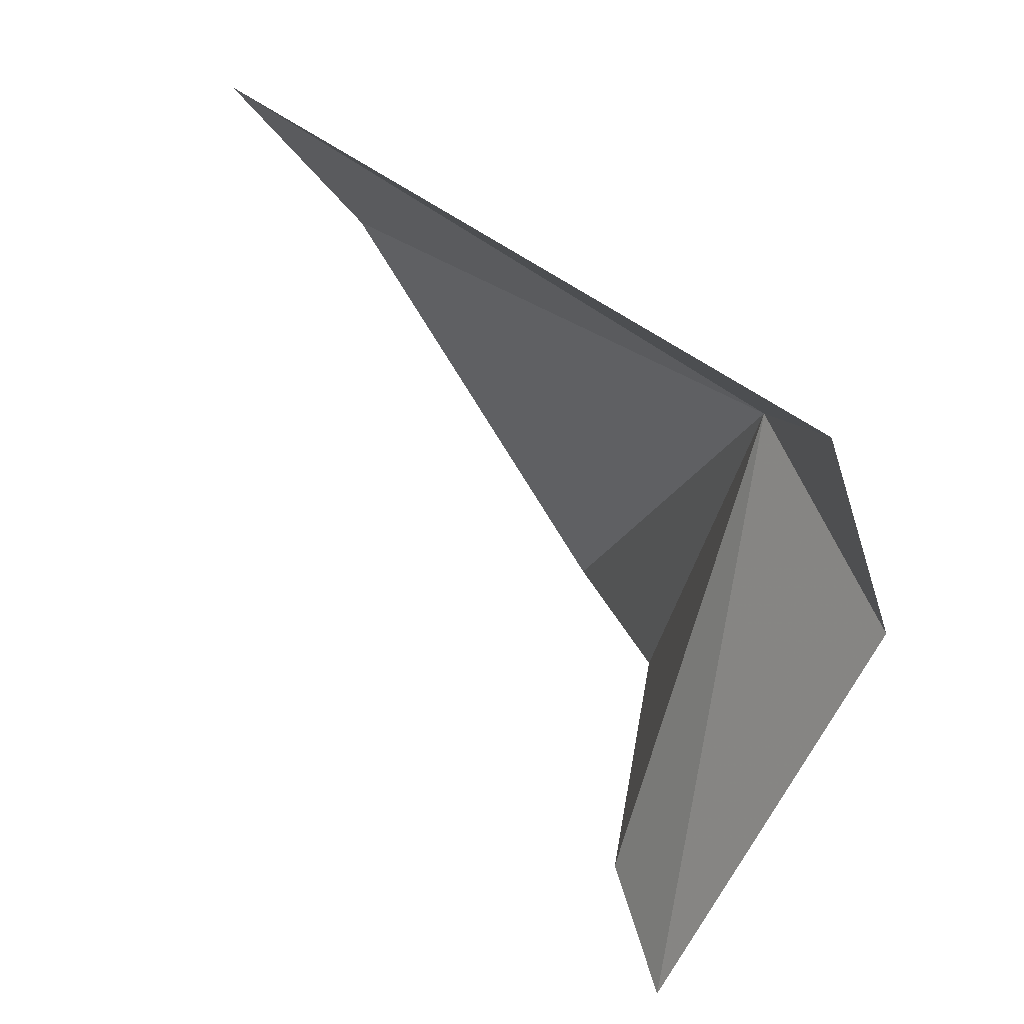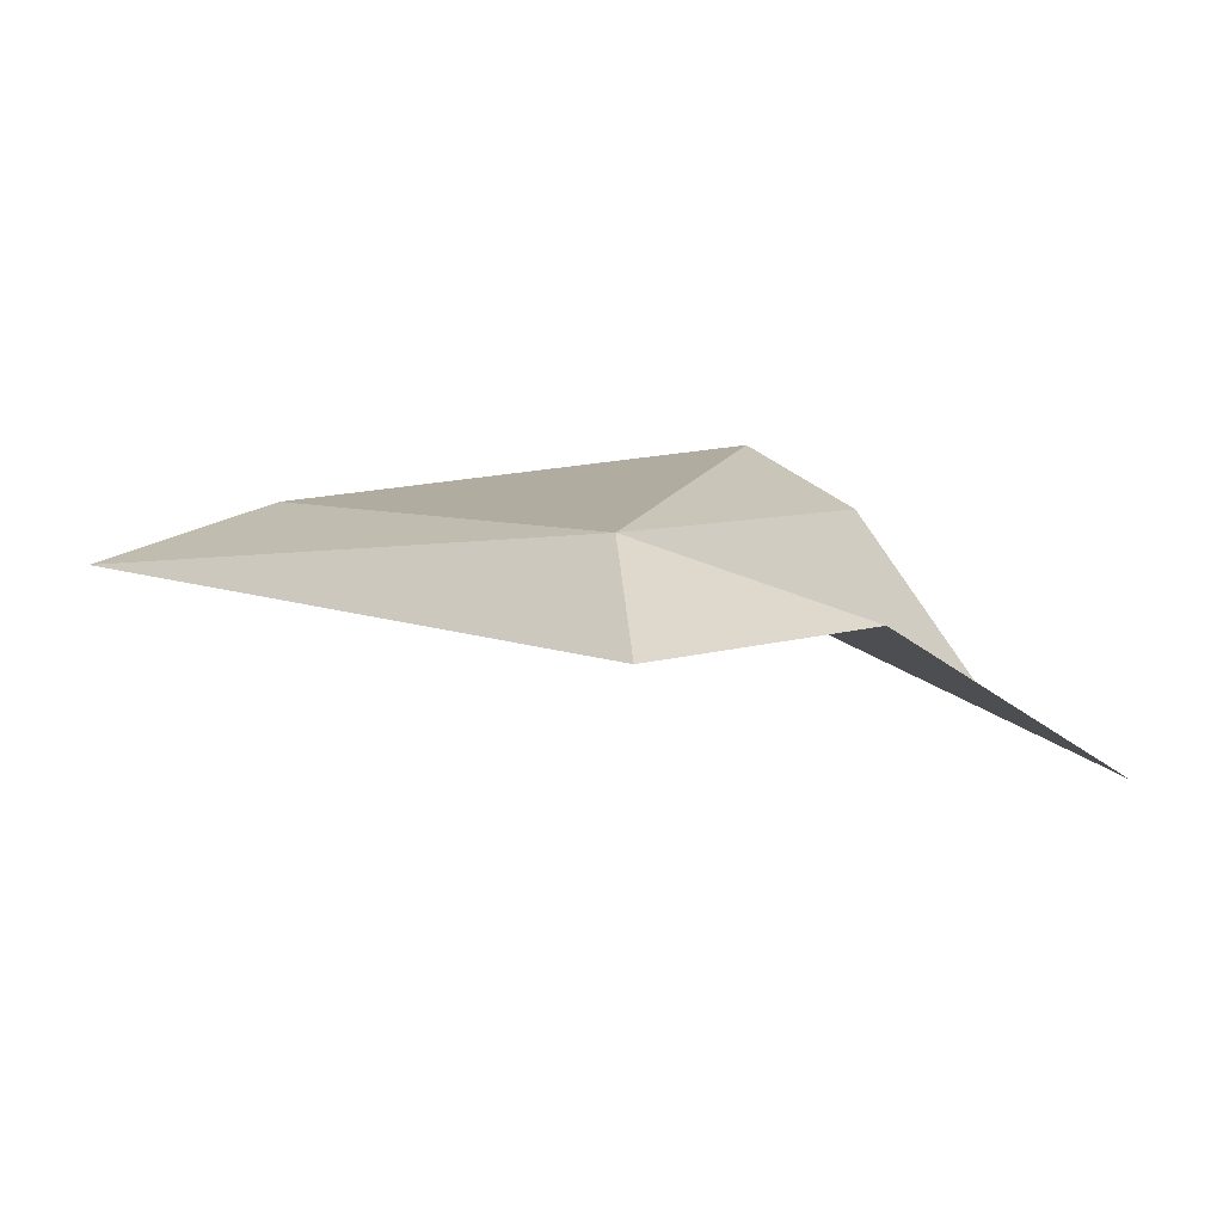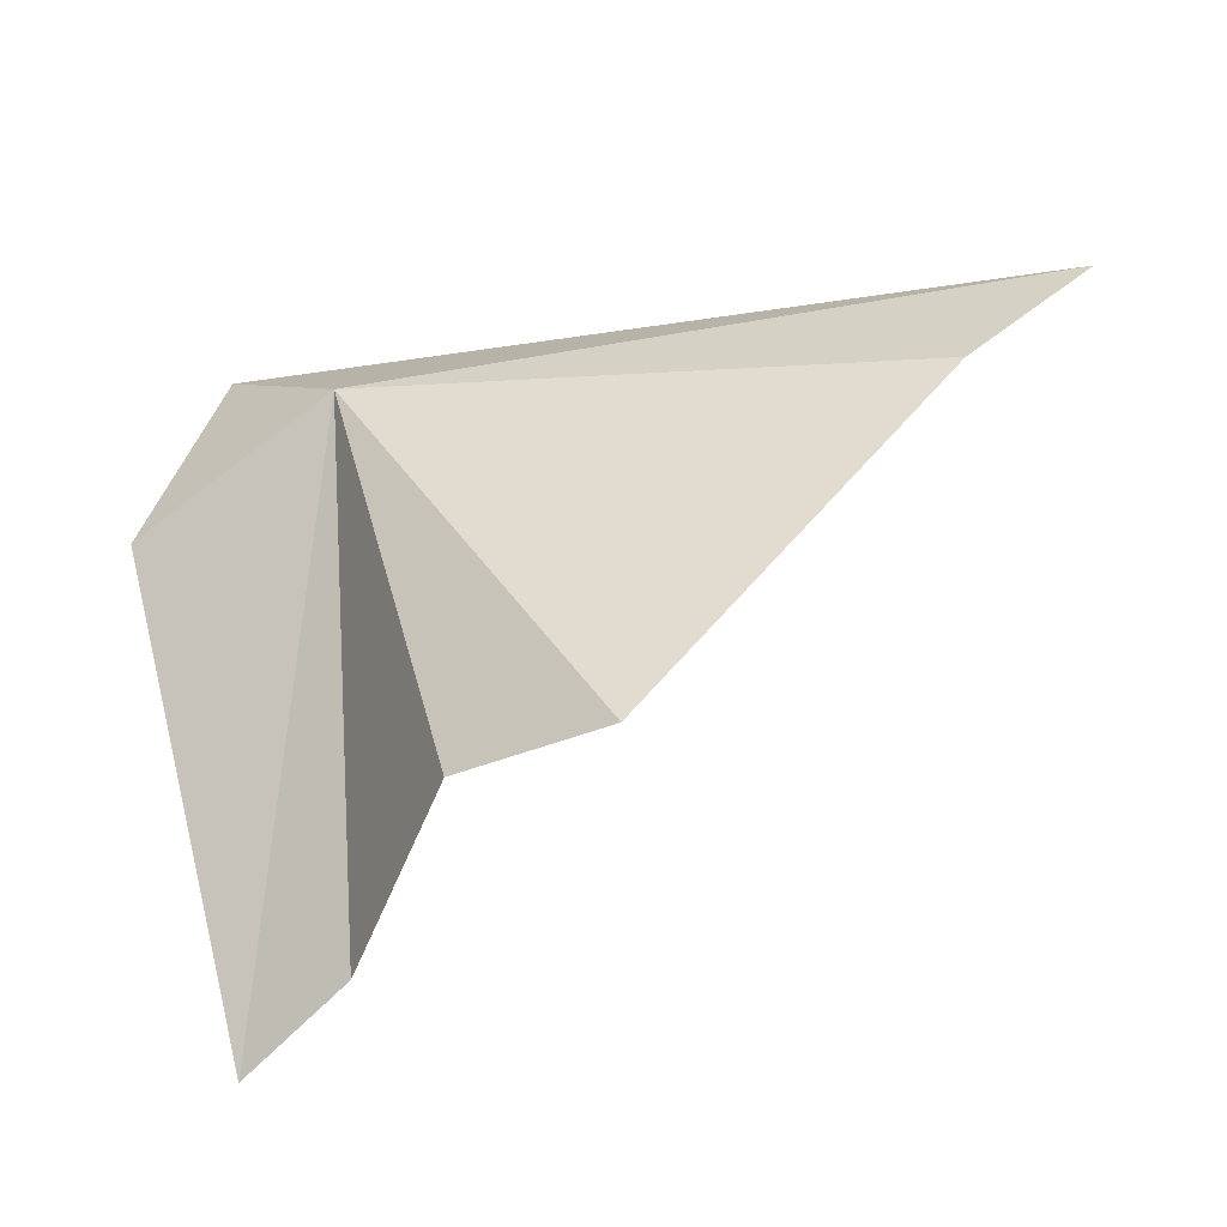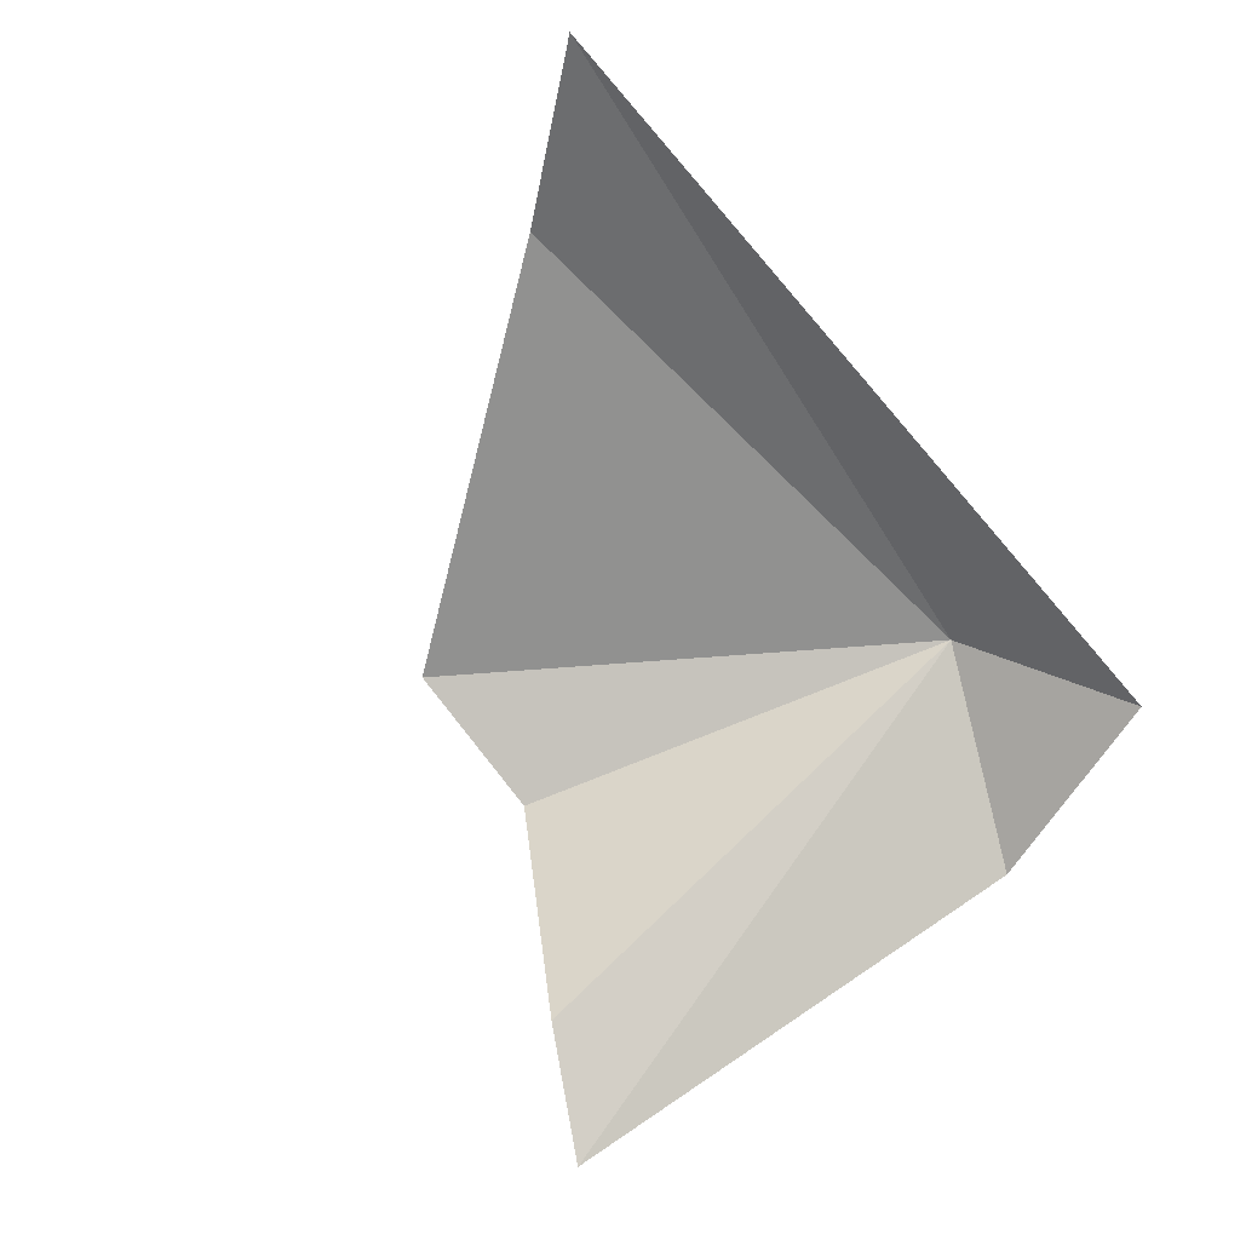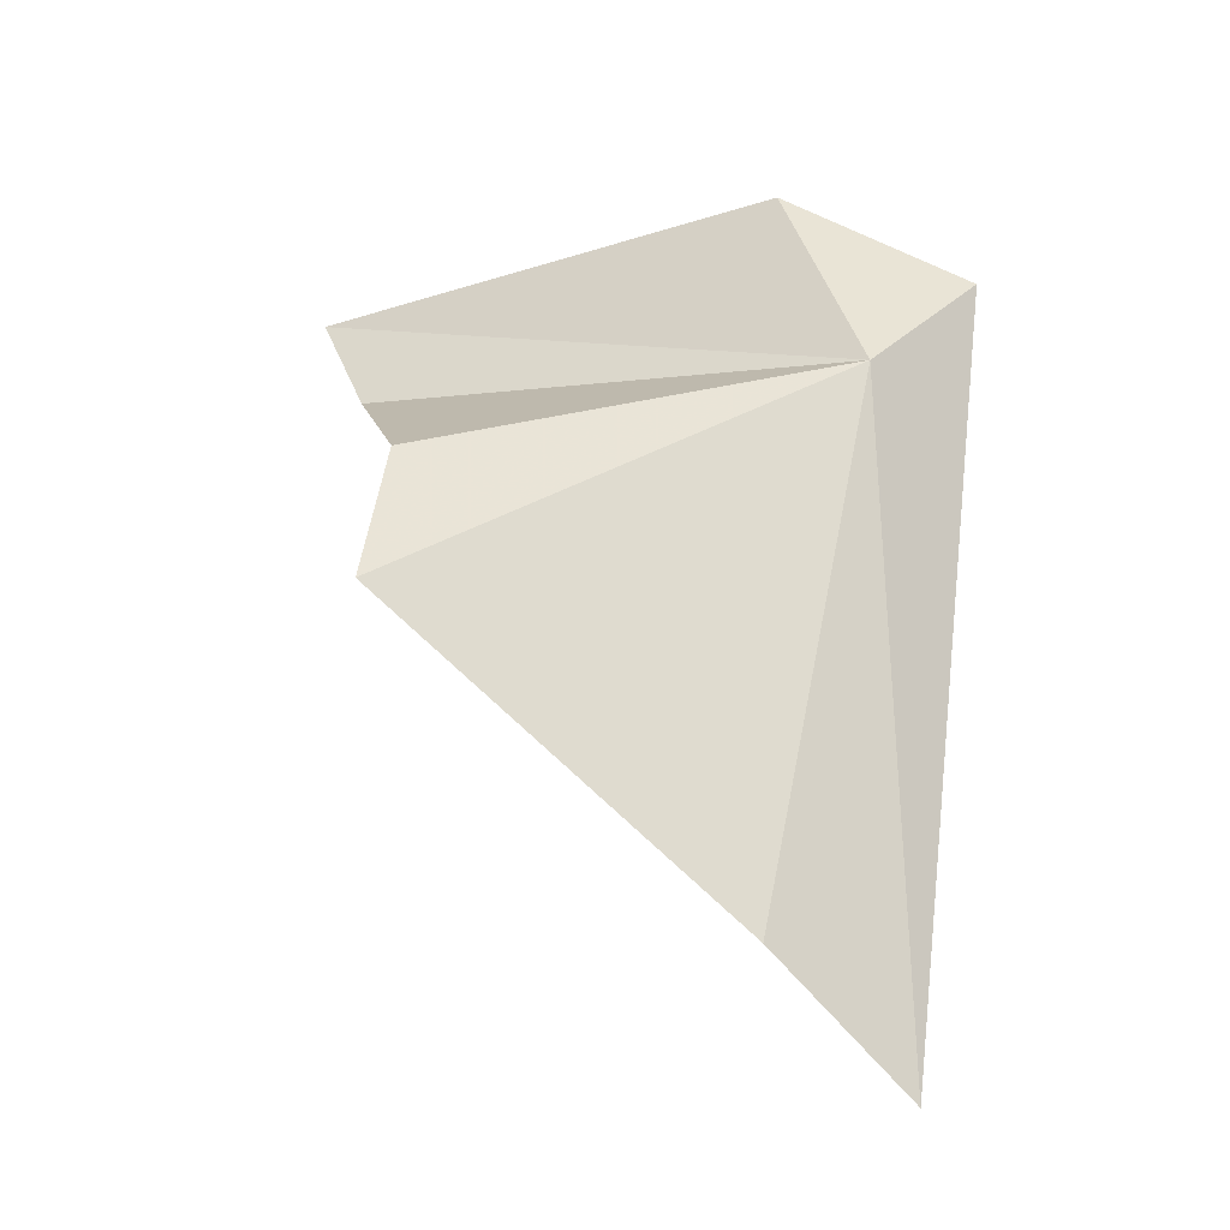
<metadata>
{"format":"obj","ext":"obj","renderer":"f3d","projection":"perspective","resolution":1024,"background":"white","views":[{"elev":43.5,"azim":44.1,"up":"+Z"},{"elev":4.4,"azim":46.4,"up":"+Y"},{"elev":-37.2,"azim":-168.7,"up":"+Z"},{"elev":-72.3,"azim":-51.6,"up":"+Y"},{"elev":70.3,"azim":-85.9,"up":"+Y"}]}
</metadata>
<code>
v 3.058 -6.488 8.662
v -2.755 -6.374 7.911
v 0.206 -5.793 4.031
v 1.802 -6.428 4.136
v 4.448 -7.411 9.799
v -4 -7.019 9.415
v 3.123 -8.434 3.504
v 4.276 -9.019 2.921
v 5.182 -7.192 7.703
f 1 2 3
f 1 3 4
f 1 5 6
f 1 6 2
f 1 4 7
f 1 7 8
f 1 9 5
f 1 8 9

</code>
